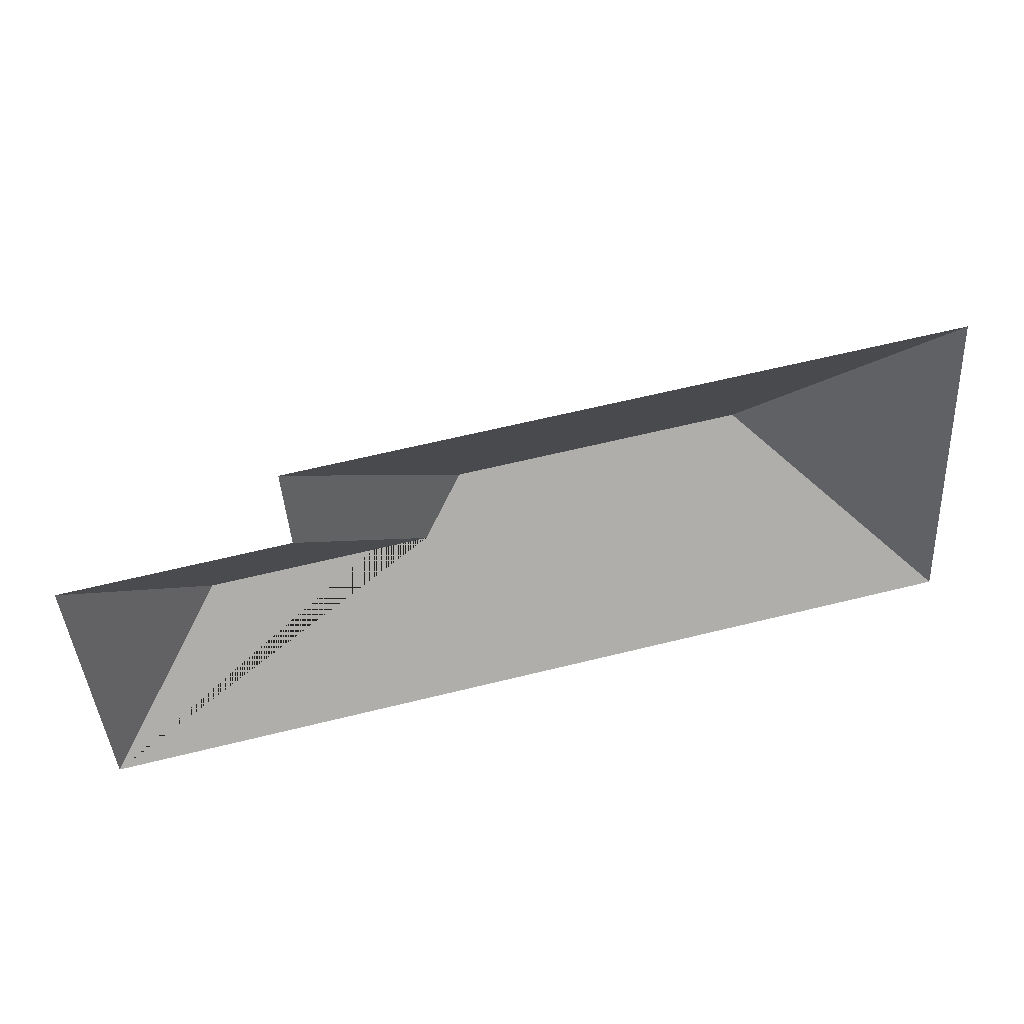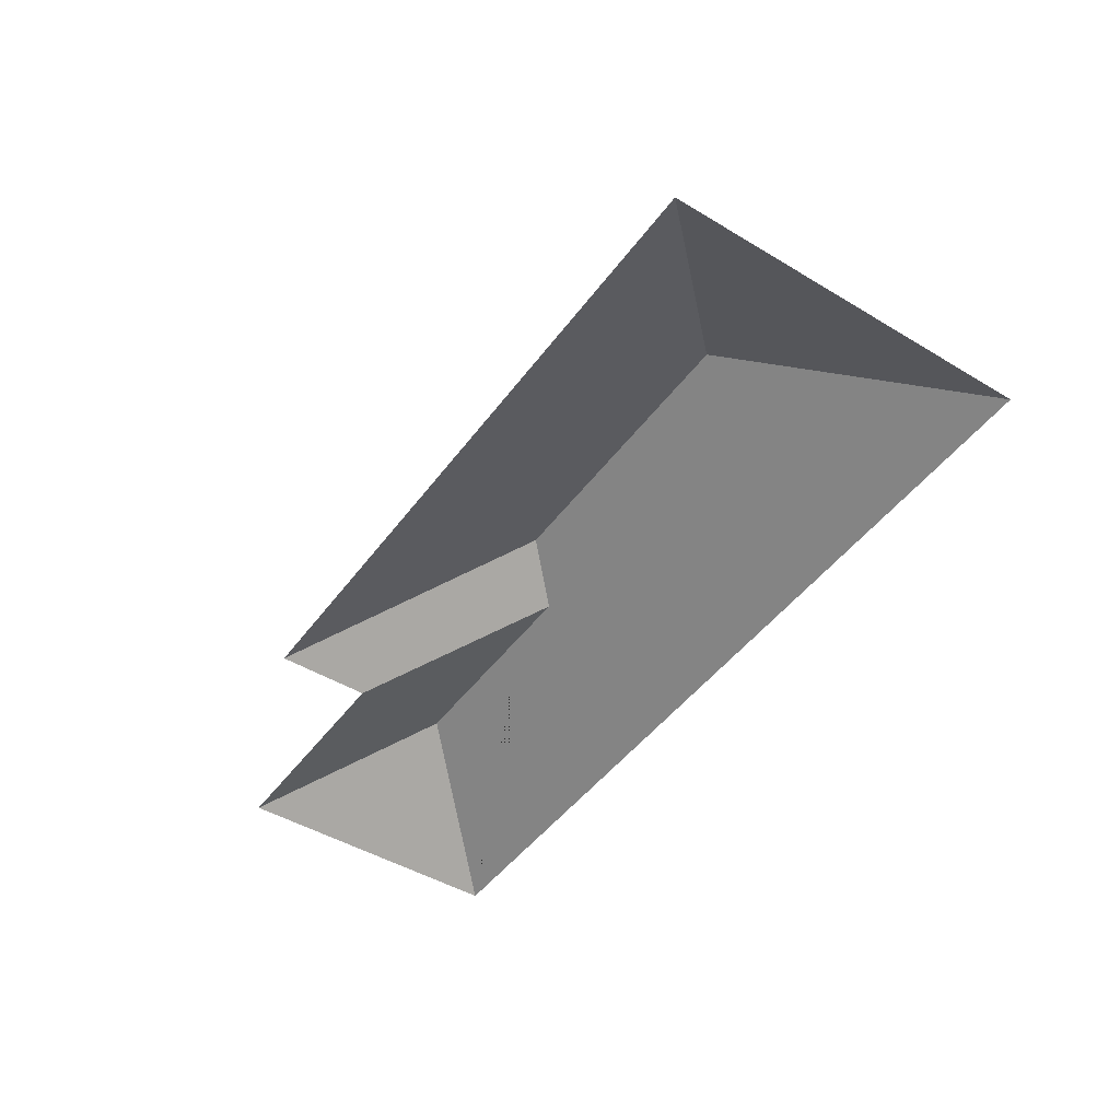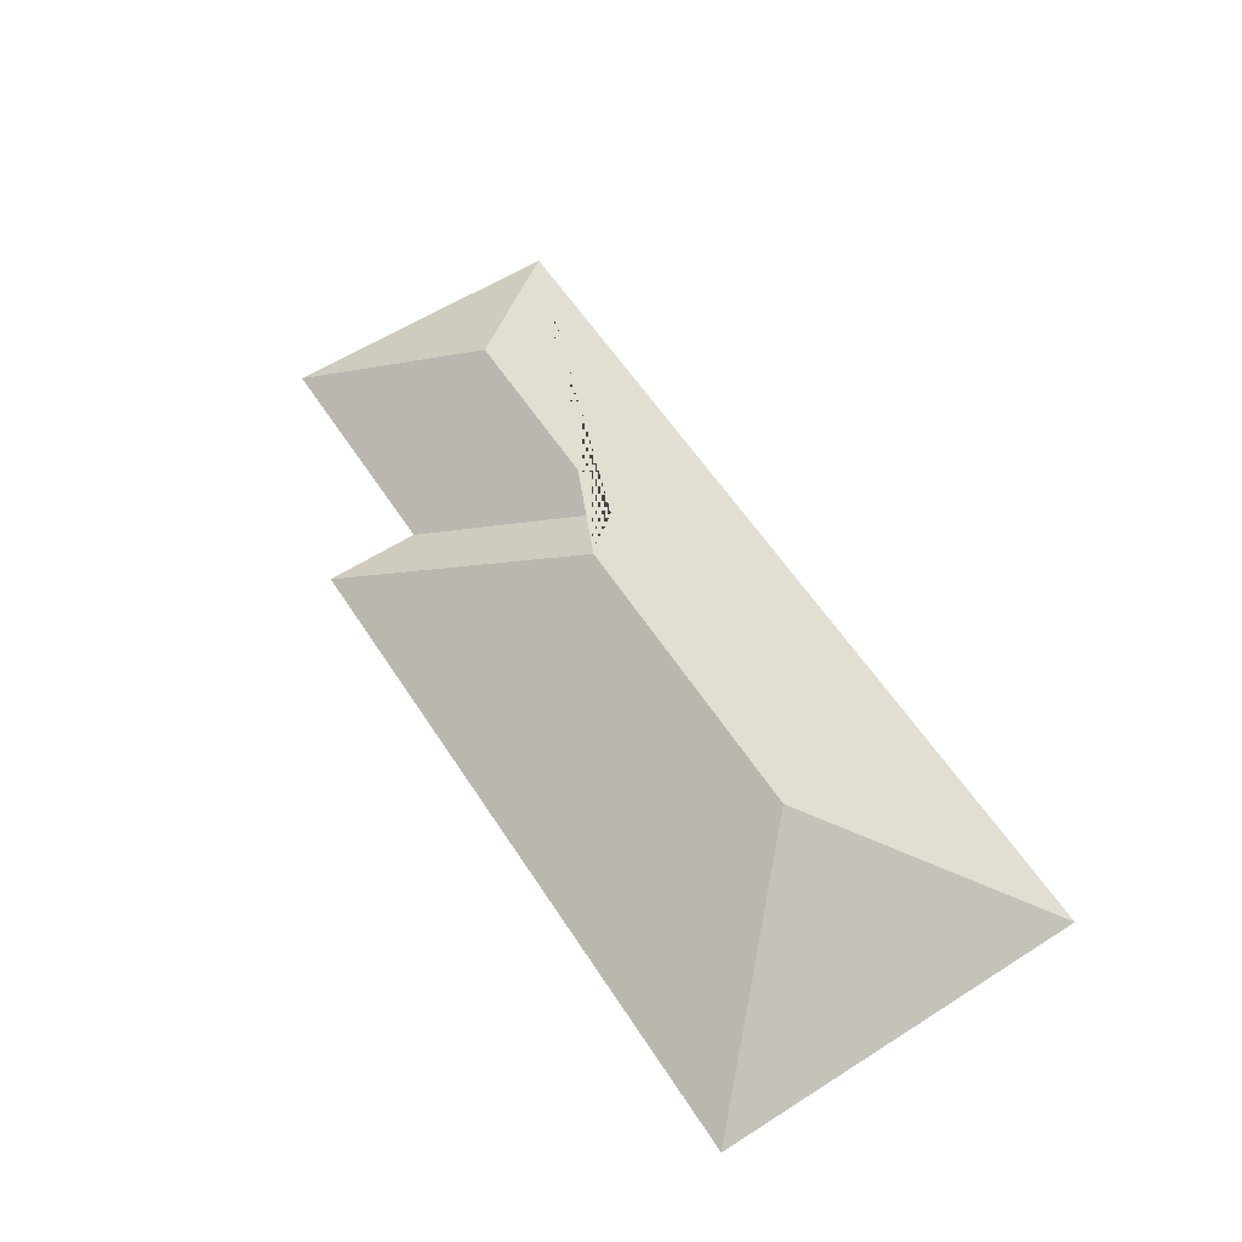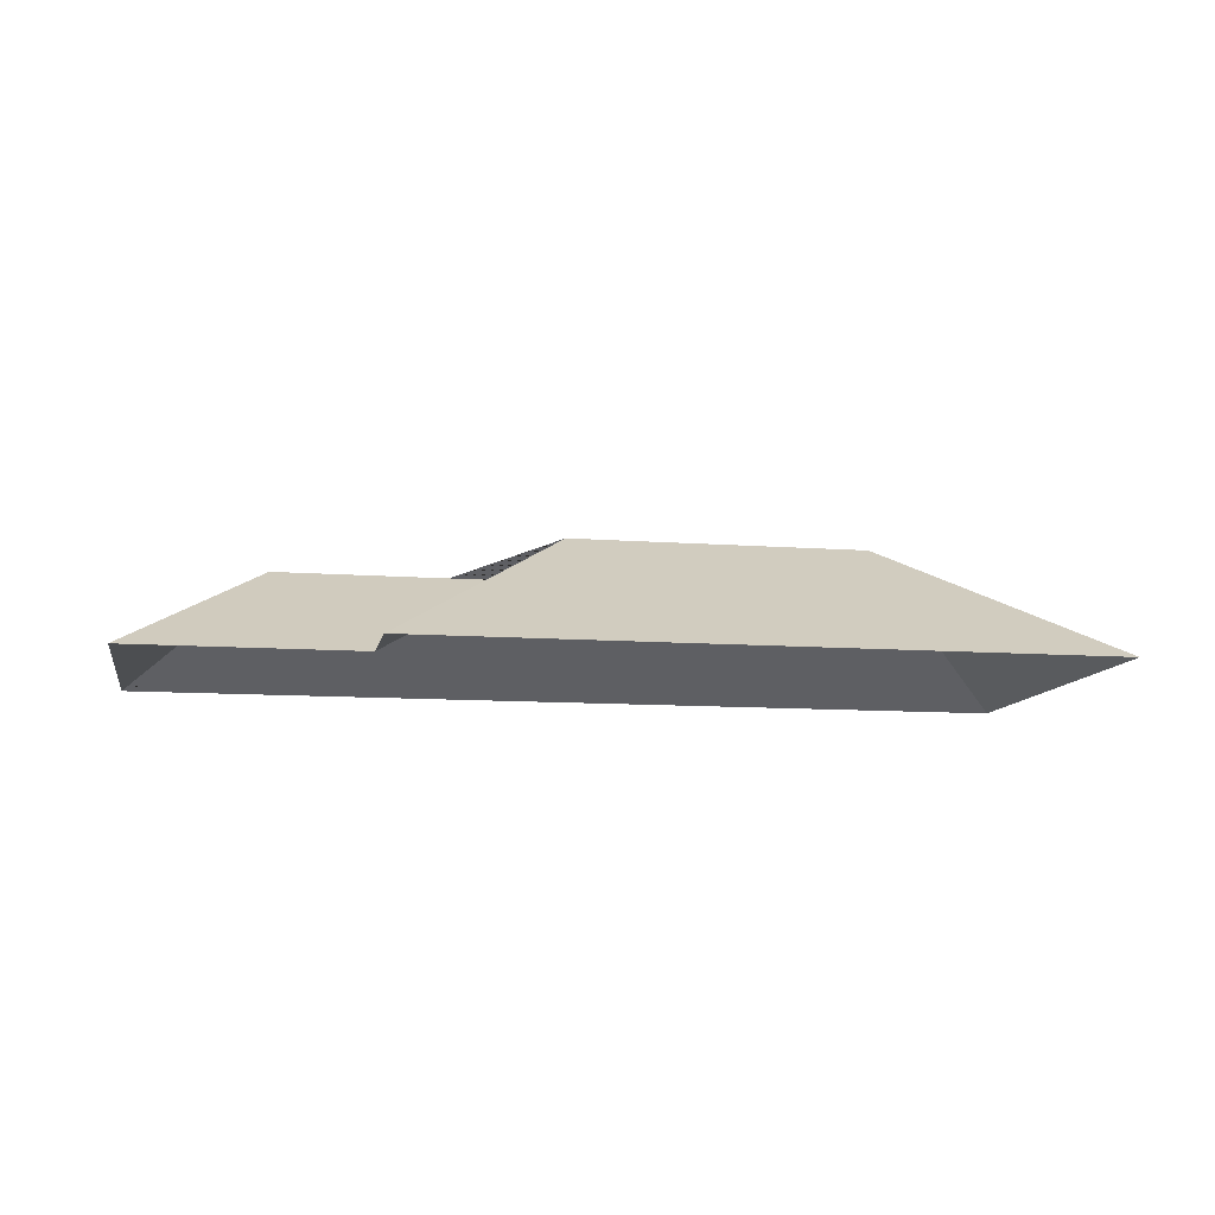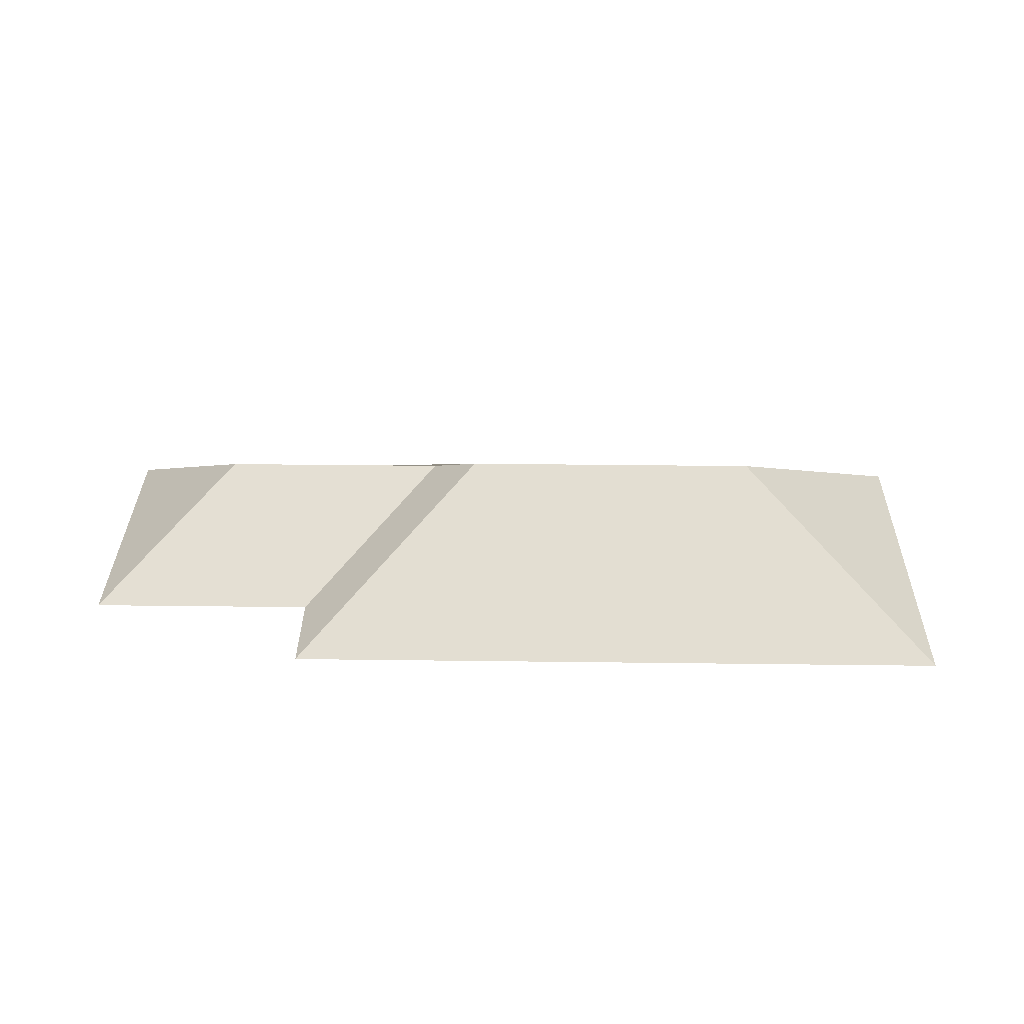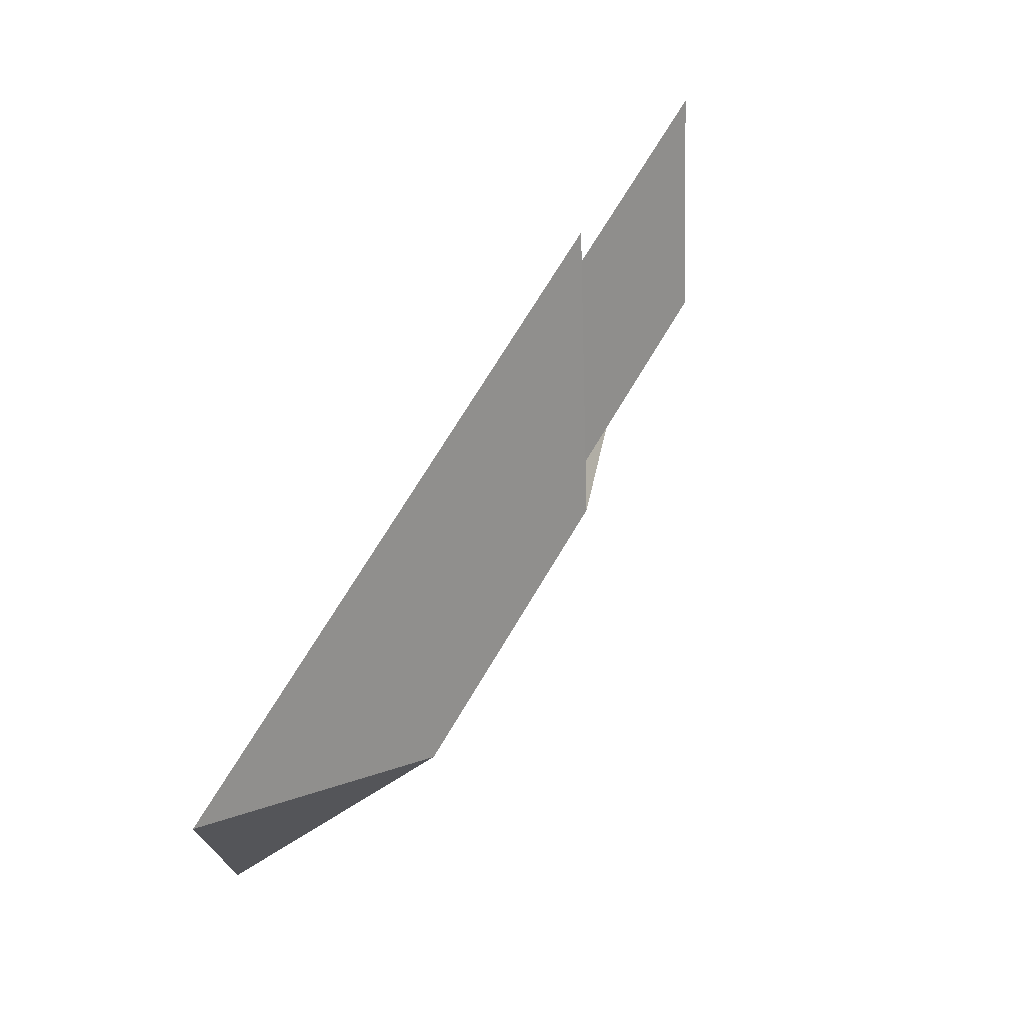
<metadata>
{"format":"obj","ext":"obj","renderer":"f3d","projection":"perspective","resolution":1024,"background":"white","views":[{"elev":46.9,"azim":-13.6,"up":"+Z"},{"elev":-46.6,"azim":51.9,"up":"+Y"},{"elev":59.6,"azim":53.3,"up":"+Y"},{"elev":-10.6,"azim":-14.3,"up":"+Y"},{"elev":32.6,"azim":-2.7,"up":"+Y"},{"elev":76.5,"azim":121.1,"up":"+Z"}]}
</metadata>
<code>
o CG10_500_034060_0044_roof
v 508.2 75 -10.52
v 521.4 75 -215.7
v 412.3 145 -118.1
v 251.1 145 -128.6
v 227.4 127.2 -156.7
v 145.2 75 -33.97
v 148.3 75 -84.42
v 104.4 127.2 -164.6
v 35.26 75 -247.1
v 25.26 75 -92.29
v 508.2 0 -10.52
v 521.4 0 -215.7
v 35.26 0 -247.1
v 25.26 0 -92.29
v 148.3 0 -84.42
v 145.2 0 -33.97
f 10 7 5 8
f 8 9 10
f 9 8 5 4 3 2
f 3 1 2
f 5 4 6 7
f 6 1 3 4

</code>
